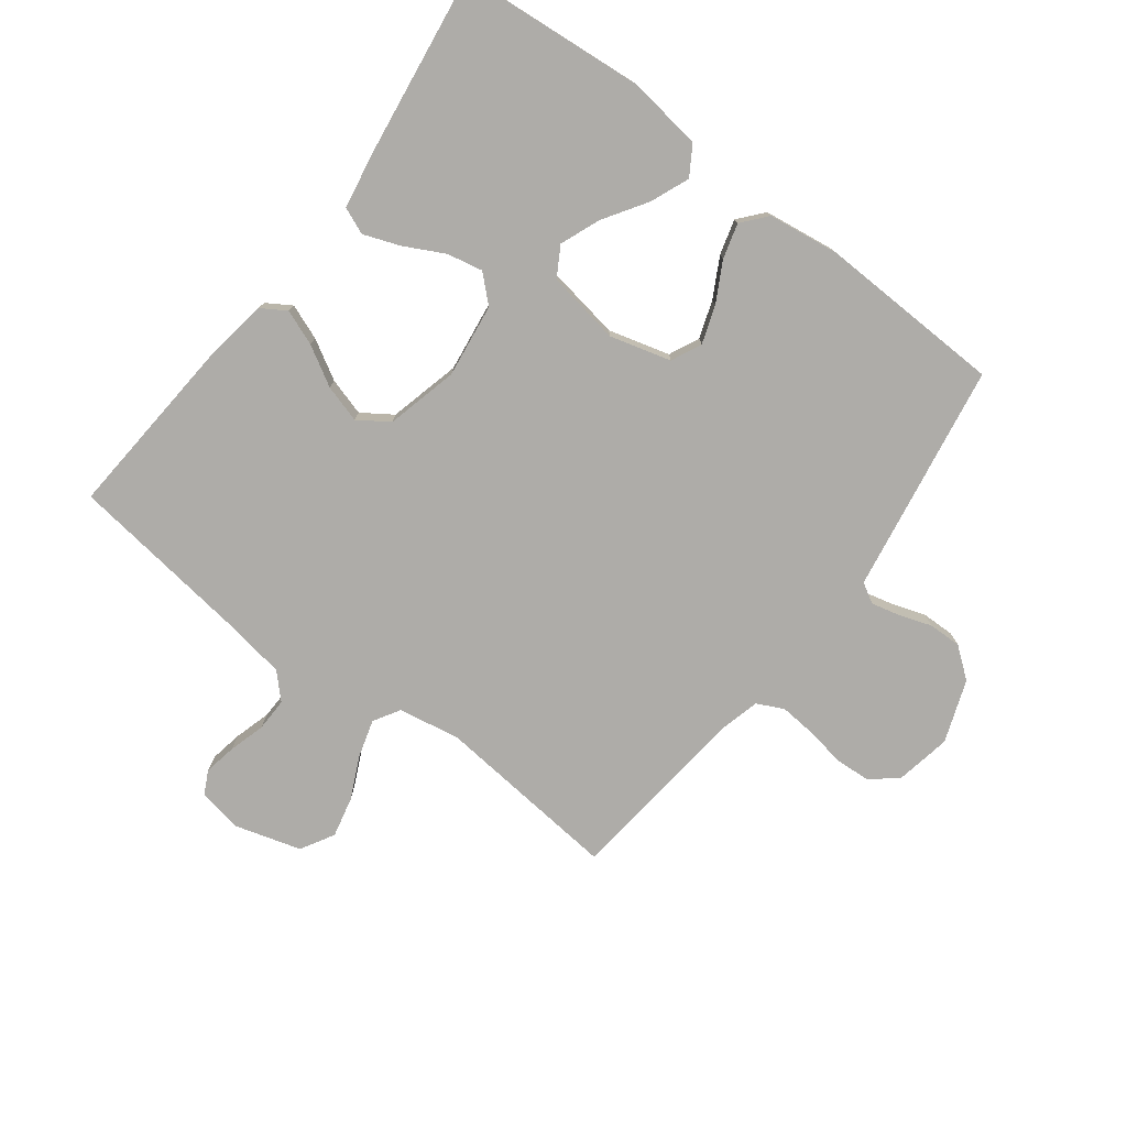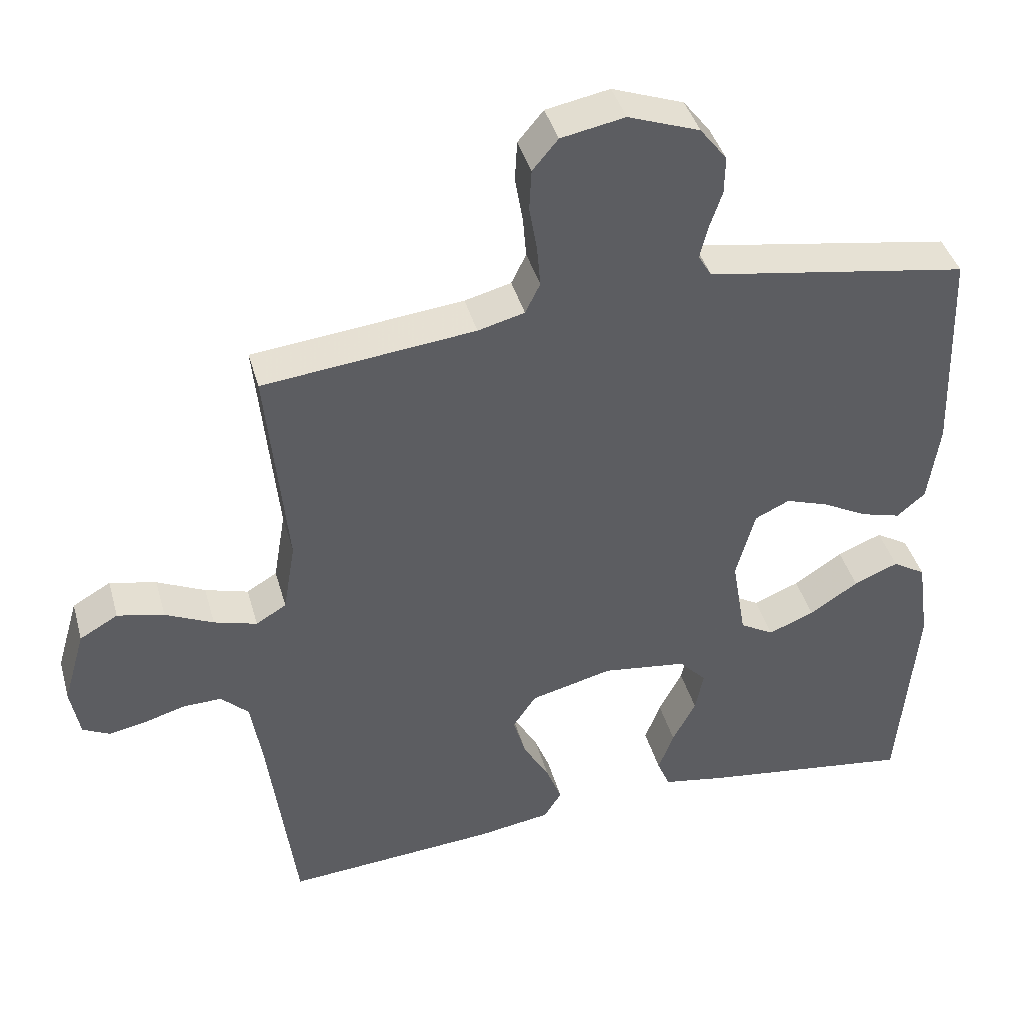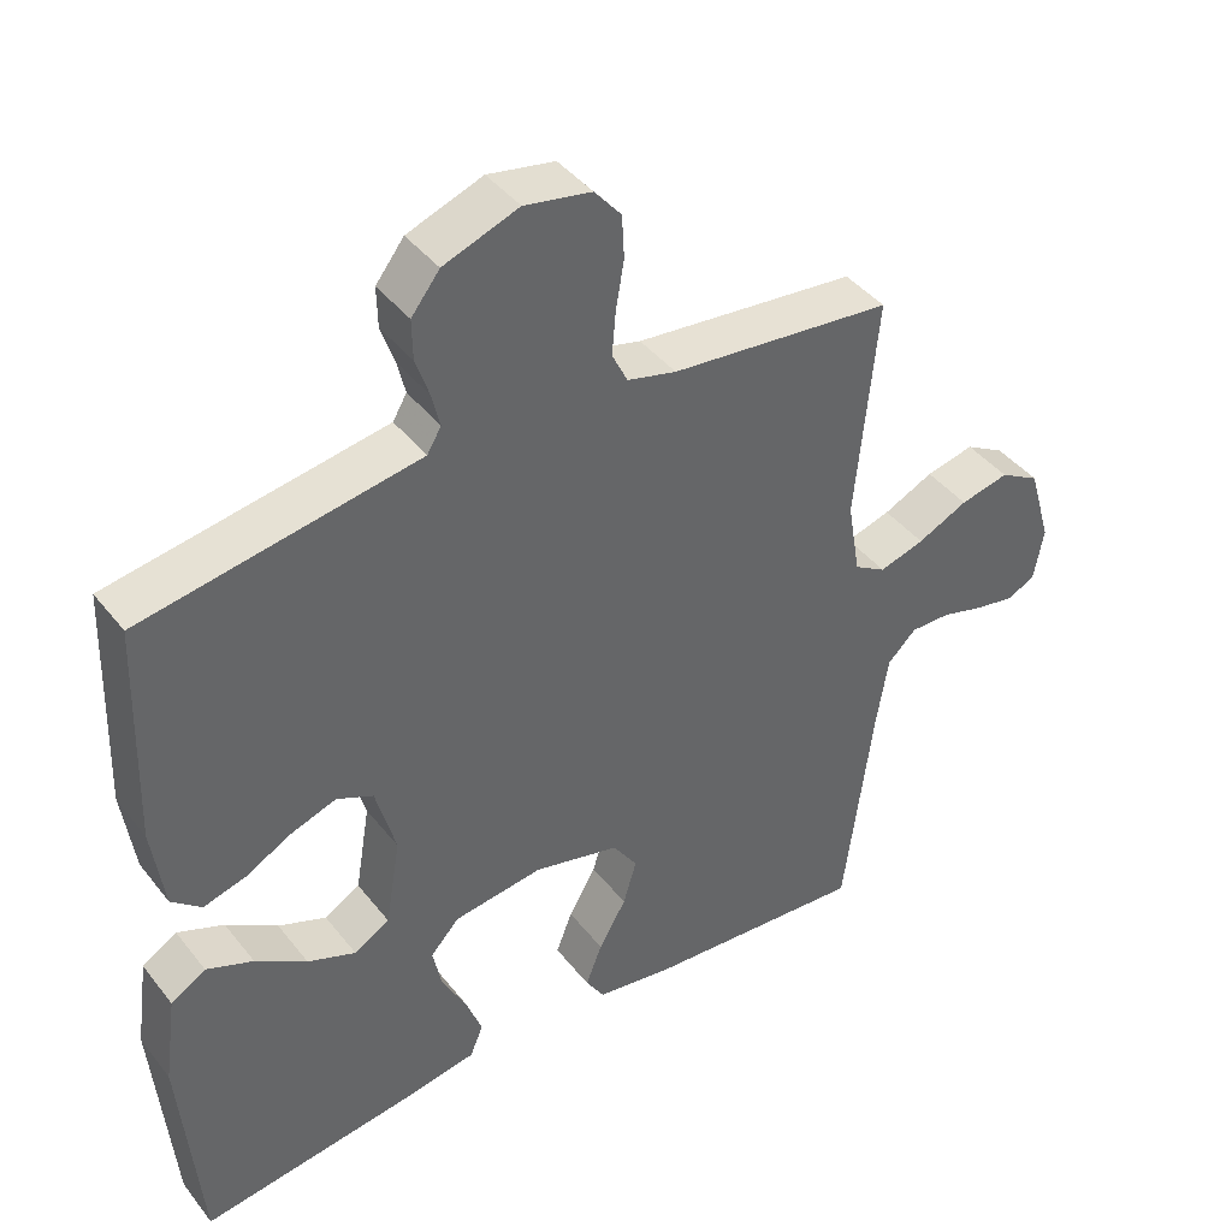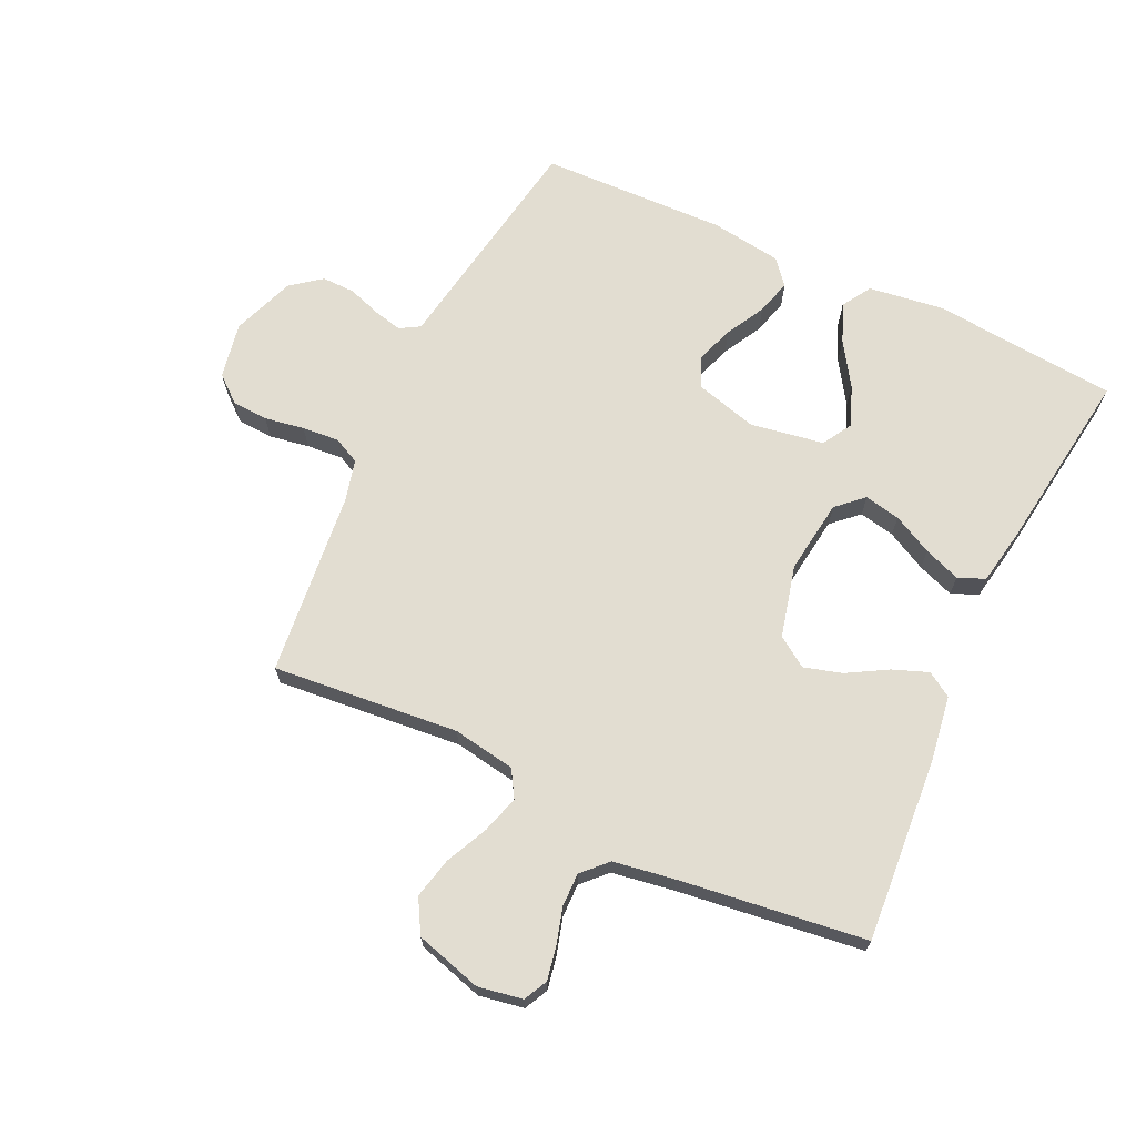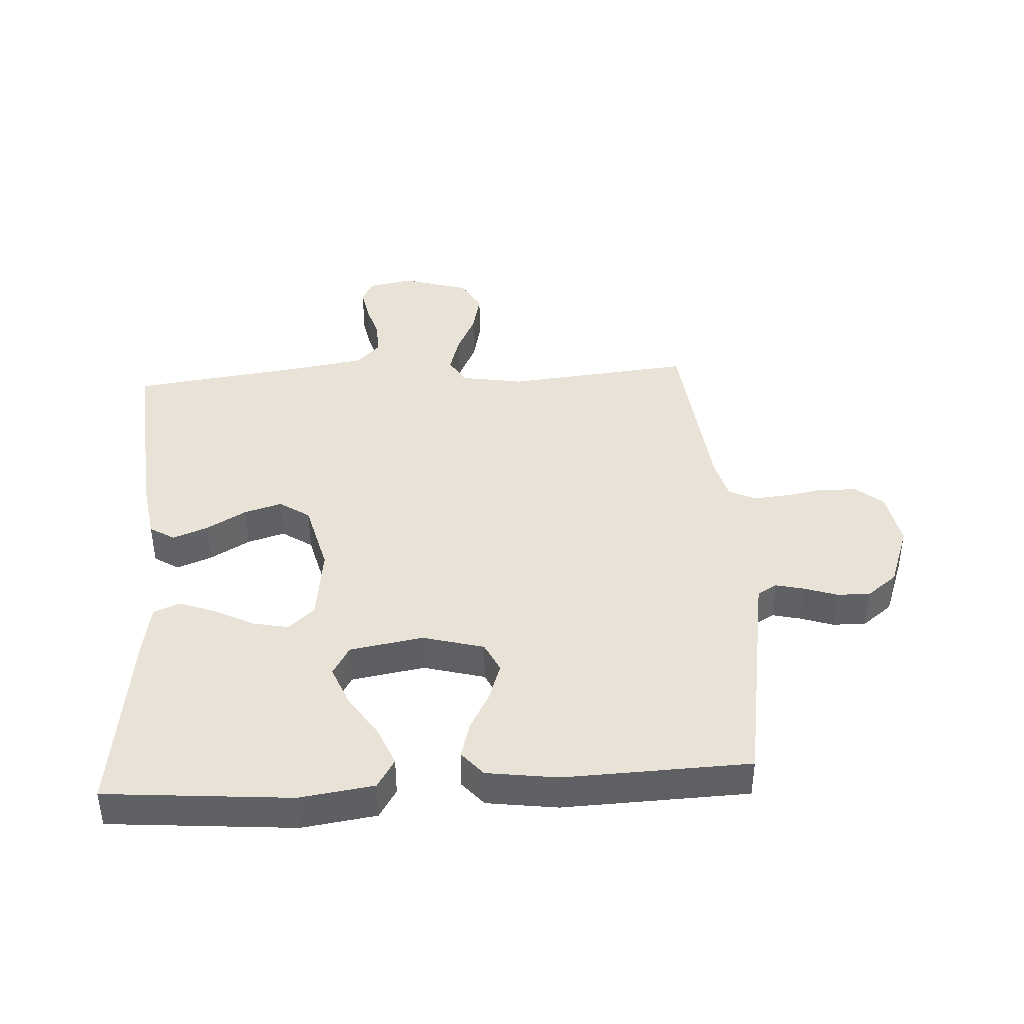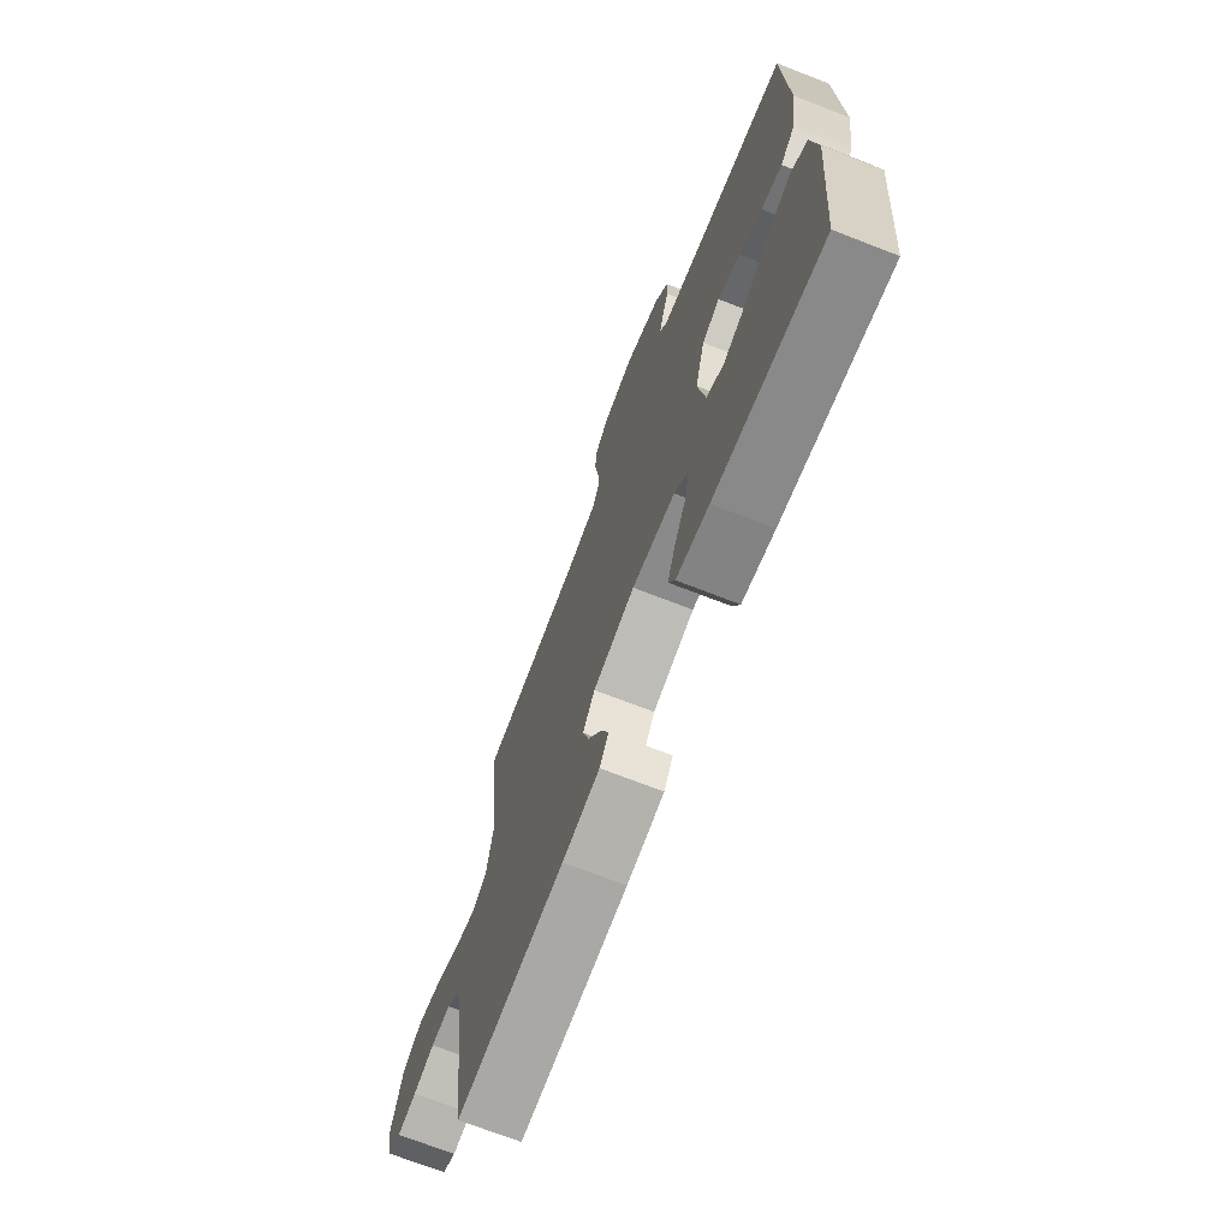
<metadata>
{"format":"obj","ext":"obj","renderer":"f3d","projection":"perspective","resolution":1024,"background":"white","views":[{"elev":-76.8,"azim":-127.1,"up":"+Y"},{"elev":41.2,"azim":164.7,"up":"+Z"},{"elev":41.9,"azim":-34.7,"up":"+Z"},{"elev":68.5,"azim":115.3,"up":"+Y"},{"elev":41.5,"azim":-93.5,"up":"+Y"},{"elev":-70.9,"azim":-111.3,"up":"+Z"}]}
</metadata>
<code>
v -0.5 0.07 -0.5
v -0.526 0.07 -0.2
v -0.509 0.07 -0.079
v -0.462 0.07 -0.05
v -0.399 0.07 -0.076
v -0.33 0.07 -0.121
v -0.265 0.07 -0.147
v -0.217 0.07 -0.119
v -0.197 0.07 0
v -0.224 0.07 0.099
v -0.273 0.07 0.122
v -0.334 0.07 0.101
v -0.397 0.07 0.067
v -0.454 0.07 0.051
v -0.494 0.07 0.085
v -0.51 0.07 0.2
v -0.5 0.07 0.5
v -0.2 0.07 0.55
v -0.128 0.07 0.562
v -0.109 0.07 0.594
v -0.12 0.07 0.64
v -0.138 0.07 0.693
v -0.139 0.07 0.747
v -0.101 0.07 0.796
v 0 0.07 0.833
v 0.09 0.07 0.816
v 0.126 0.07 0.773
v 0.129 0.07 0.715
v 0.118 0.07 0.651
v 0.113 0.07 0.592
v 0.134 0.07 0.549
v 0.2 0.07 0.532
v 0.5 0.07 0.5
v 0.471 0.07 0.2
v 0.488 0.07 0.099
v 0.531 0.07 0.073
v 0.592 0.07 0.091
v 0.66 0.07 0.123
v 0.726 0.07 0.138
v 0.78 0.07 0.107
v 0.811 0.07 0
v 0.798 0.07 -0.072
v 0.76 0.07 -0.091
v 0.707 0.07 -0.081
v 0.648 0.07 -0.064
v 0.594 0.07 -0.063
v 0.555 0.07 -0.101
v 0.539 0.07 -0.2
v 0.5 0.07 -0.5
v 0.2 0.07 -0.477
v 0.097 0.07 -0.461
v 0.072 0.07 -0.421
v 0.094 0.07 -0.364
v 0.131 0.07 -0.3
v 0.149 0.07 -0.239
v 0.116 0.07 -0.19
v 0 0.07 -0.161
v -0.12 0.07 -0.177
v -0.159 0.07 -0.219
v -0.147 0.07 -0.277
v -0.114 0.07 -0.341
v -0.092 0.07 -0.4
v -0.11 0.07 -0.443
v -0.2 0.07 -0.459
v -0.5 0 -0.5
v -0.526 0 -0.2
v -0.509 0 -0.079
v -0.462 0 -0.05
v -0.399 0 -0.076
v -0.33 0 -0.121
v -0.265 0 -0.147
v -0.217 0 -0.119
v -0.197 0 0
v -0.224 0 0.099
v -0.273 0 0.122
v -0.334 0 0.101
v -0.397 0 0.067
v -0.454 0 0.051
v -0.494 0 0.085
v -0.51 0 0.2
v -0.5 0 0.5
v -0.2 0 0.55
v -0.128 0 0.562
v -0.109 0 0.594
v -0.12 0 0.64
v -0.138 0 0.693
v -0.139 0 0.747
v -0.101 0 0.796
v 0 0 0.833
v 0.09 0 0.816
v 0.126 0 0.773
v 0.129 0 0.715
v 0.118 0 0.651
v 0.113 0 0.592
v 0.134 0 0.549
v 0.2 0 0.532
v 0.5 0 0.5
v 0.471 0 0.2
v 0.488 0 0.099
v 0.531 0 0.073
v 0.592 0 0.091
v 0.66 0 0.123
v 0.726 0 0.138
v 0.78 0 0.107
v 0.811 0 0
v 0.798 0 -0.072
v 0.76 0 -0.091
v 0.707 0 -0.081
v 0.648 0 -0.064
v 0.594 0 -0.063
v 0.555 0 -0.101
v 0.539 0 -0.2
v 0.5 0 -0.5
v 0.2 0 -0.477
v 0.097 0 -0.461
v 0.072 0 -0.421
v 0.094 0 -0.364
v 0.131 0 -0.3
v 0.149 0 -0.239
v 0.116 0 -0.19
v 0 0 -0.161
v -0.12 0 -0.177
v -0.159 0 -0.219
v -0.147 0 -0.277
v -0.114 0 -0.341
v -0.092 0 -0.4
v -0.11 0 -0.443
v -0.2 0 -0.459
f 4 5 6
f 3 4 6
f 2 3 6
f 1 2 6
f 64 1 6
f 63 64 6
f 62 63 6
f 61 62 6
f 60 61 6
f 59 60 6 7
f 58 59 7 8
f 57 58 8 9
f 56 57 9 10
f 52 53 54
f 51 52 54
f 50 51 54
f 49 50 54
f 48 49 54
f 47 48 54 55
f 46 47 55 56
f 43 44 45
f 42 43 45
f 41 42 45
f 40 41 45
f 39 40 45
f 38 39 45
f 37 38 45
f 36 37 45 46
f 46 56 10
f 36 46 10
f 35 36 10
f 32 33 34
f 35 10 11
f 34 35 11
f 32 34 11
f 31 32 11
f 27 28 29
f 26 27 29
f 25 26 29
f 24 25 29
f 23 24 29
f 22 23 29
f 21 22 29
f 20 21 29 30
f 31 11 12
f 30 31 12
f 20 30 12
f 19 20 12
f 16 17 18
f 16 18 19
f 15 16 19
f 14 15 19
f 13 14 19
f 12 13 19
f 70 69 68
f 70 68 67
f 70 67 66
f 70 66 65
f 70 65 128
f 70 128 127
f 70 127 126
f 70 126 125
f 70 125 124
f 71 70 124 123
f 72 71 123 122
f 73 72 122 121
f 74 73 121 120
f 118 117 116
f 118 116 115
f 118 115 114
f 118 114 113
f 118 113 112
f 119 118 112 111
f 120 119 111 110
f 109 108 107
f 109 107 106
f 109 106 105
f 109 105 104
f 109 104 103
f 109 103 102
f 109 102 101
f 110 109 101 100
f 74 120 110
f 74 110 100
f 74 100 99
f 98 97 96
f 75 74 99
f 75 99 98
f 75 98 96
f 75 96 95
f 93 92 91
f 93 91 90
f 93 90 89
f 93 89 88
f 93 88 87
f 93 87 86
f 93 86 85
f 94 93 85 84
f 76 75 95
f 76 95 94
f 76 94 84
f 76 84 83
f 82 81 80
f 83 82 80
f 83 80 79
f 83 79 78
f 83 78 77
f 83 77 76
f 1 65 66 2
f 2 66 67 3
f 3 67 68 4
f 4 68 69 5
f 5 69 70 6
f 6 70 71 7
f 7 71 72 8
f 8 72 73 9
f 9 73 74 10
f 10 74 75 11
f 11 75 76 12
f 12 76 77 13
f 13 77 78 14
f 14 78 79 15
f 15 79 80 16
f 16 80 81 17
f 17 81 82 18
f 18 82 83 19
f 19 83 84 20
f 20 84 85 21
f 21 85 86 22
f 22 86 87 23
f 23 87 88 24
f 24 88 89 25
f 25 89 90 26
f 26 90 91 27
f 27 91 92 28
f 28 92 93 29
f 29 93 94 30
f 30 94 95 31
f 31 95 96 32
f 32 96 97 33
f 33 97 98 34
f 34 98 99 35
f 35 99 100 36
f 36 100 101 37
f 37 101 102 38
f 38 102 103 39
f 39 103 104 40
f 40 104 105 41
f 41 105 106 42
f 42 106 107 43
f 43 107 108 44
f 44 108 109 45
f 45 109 110 46
f 46 110 111 47
f 47 111 112 48
f 48 112 113 49
f 49 113 114 50
f 50 114 115 51
f 51 115 116 52
f 52 116 117 53
f 53 117 118 54
f 54 118 119 55
f 55 119 120 56
f 56 120 121 57
f 57 121 122 58
f 58 122 123 59
f 59 123 124 60
f 60 124 125 61
f 61 125 126 62
f 62 126 127 63
f 63 127 128 64
f 64 128 65 1

</code>
